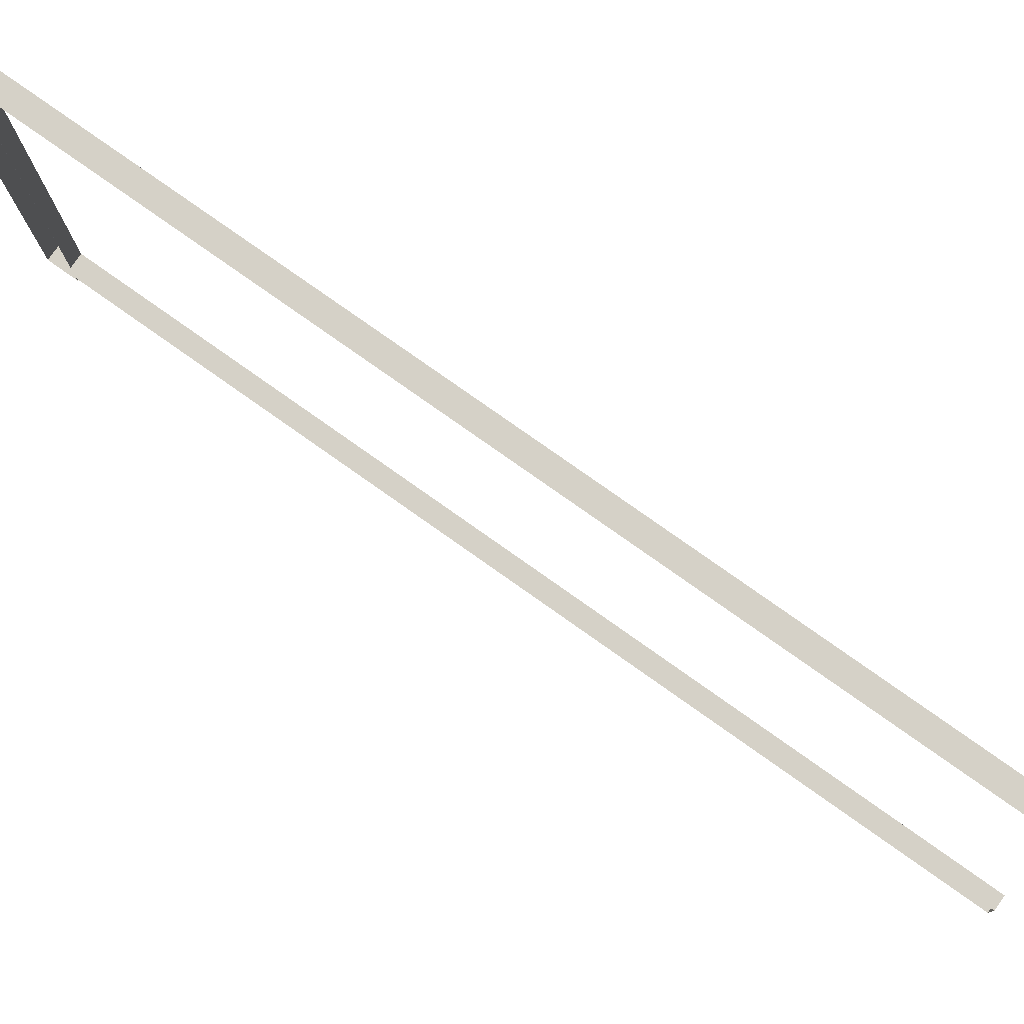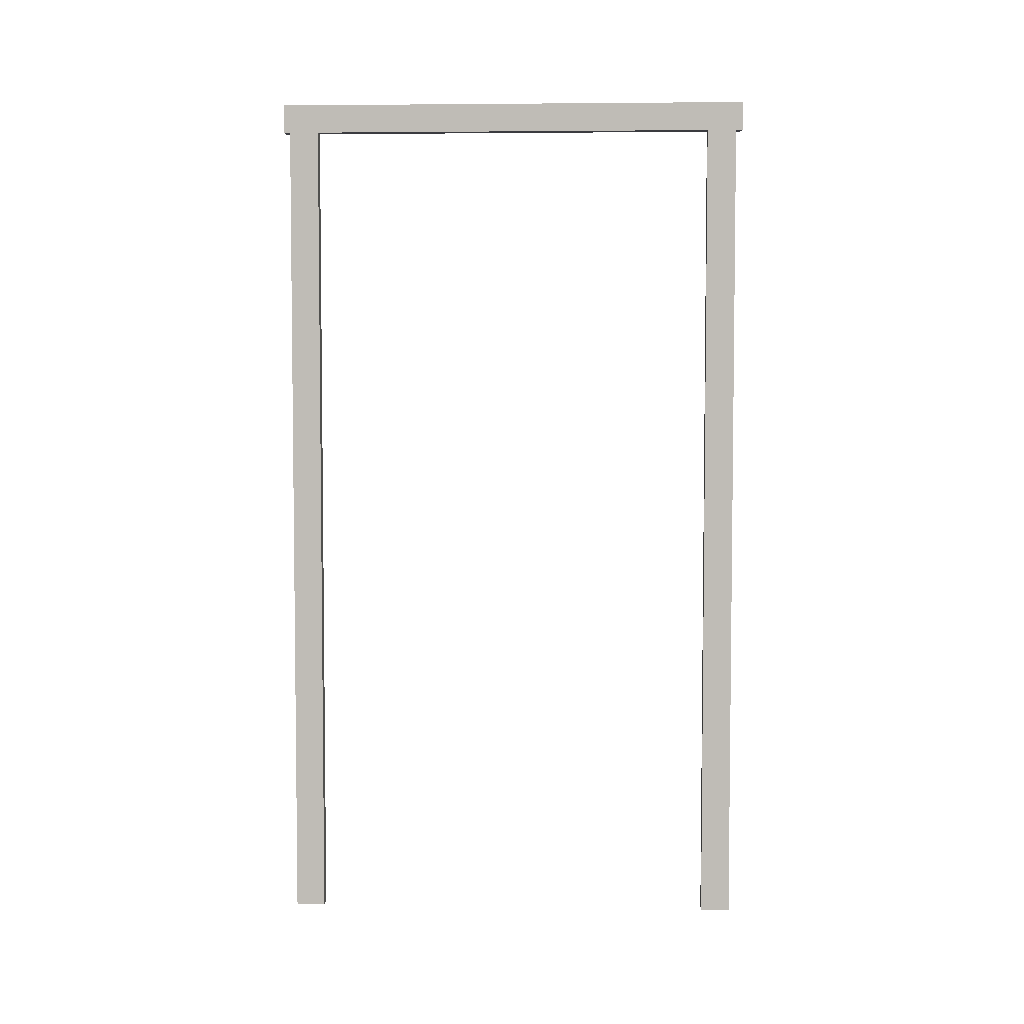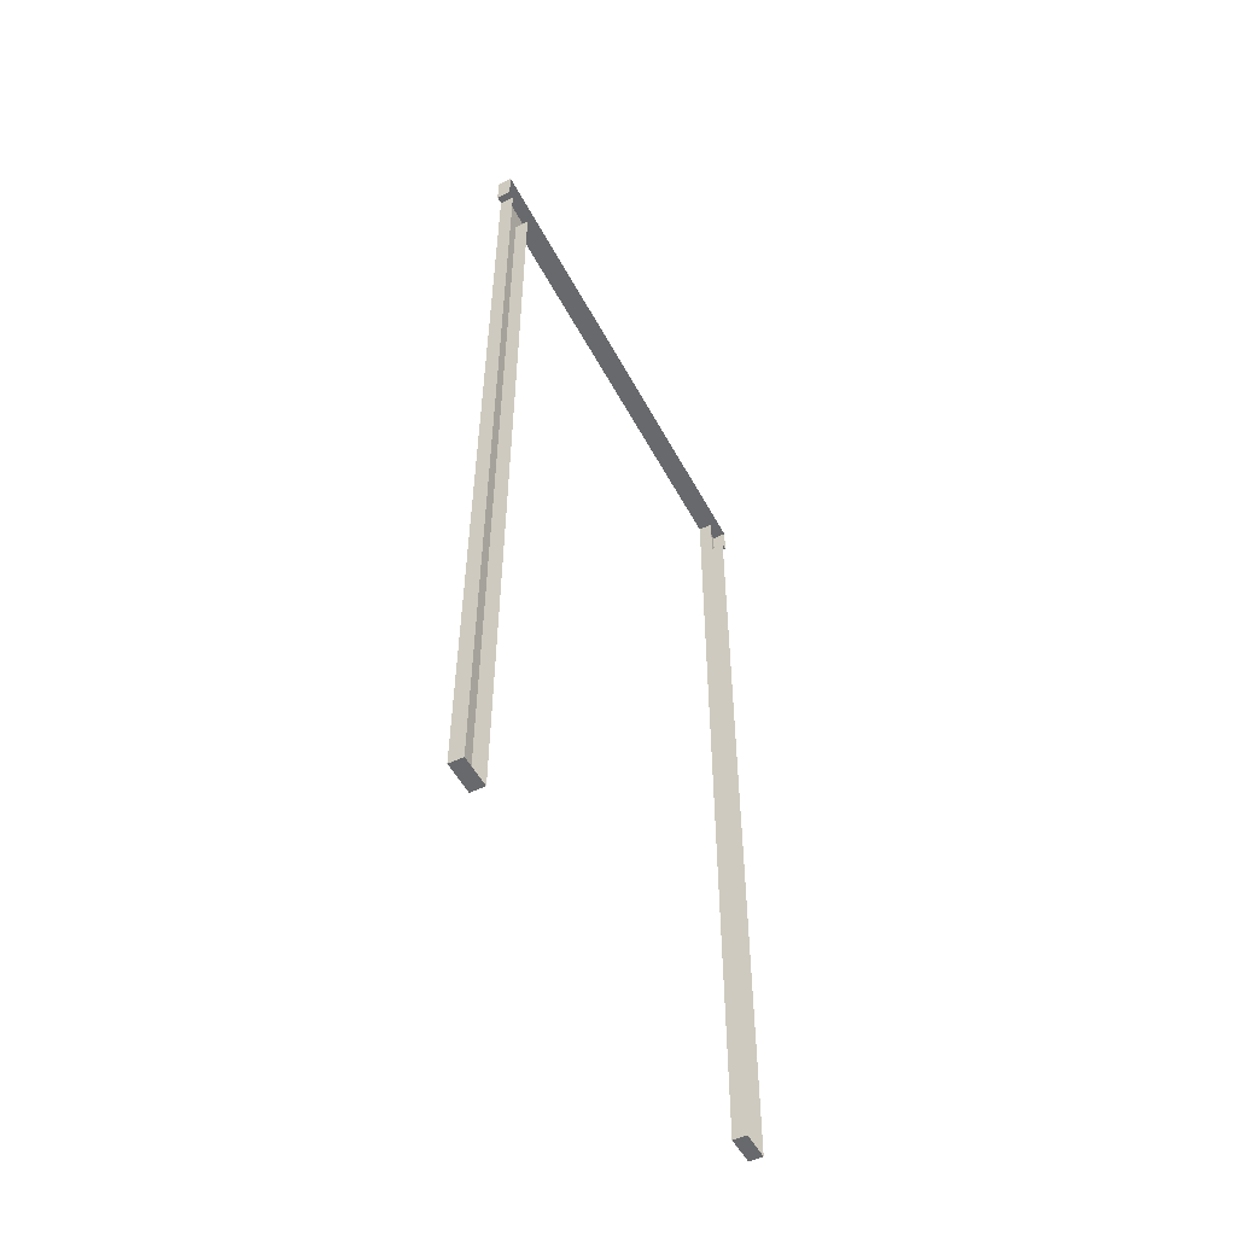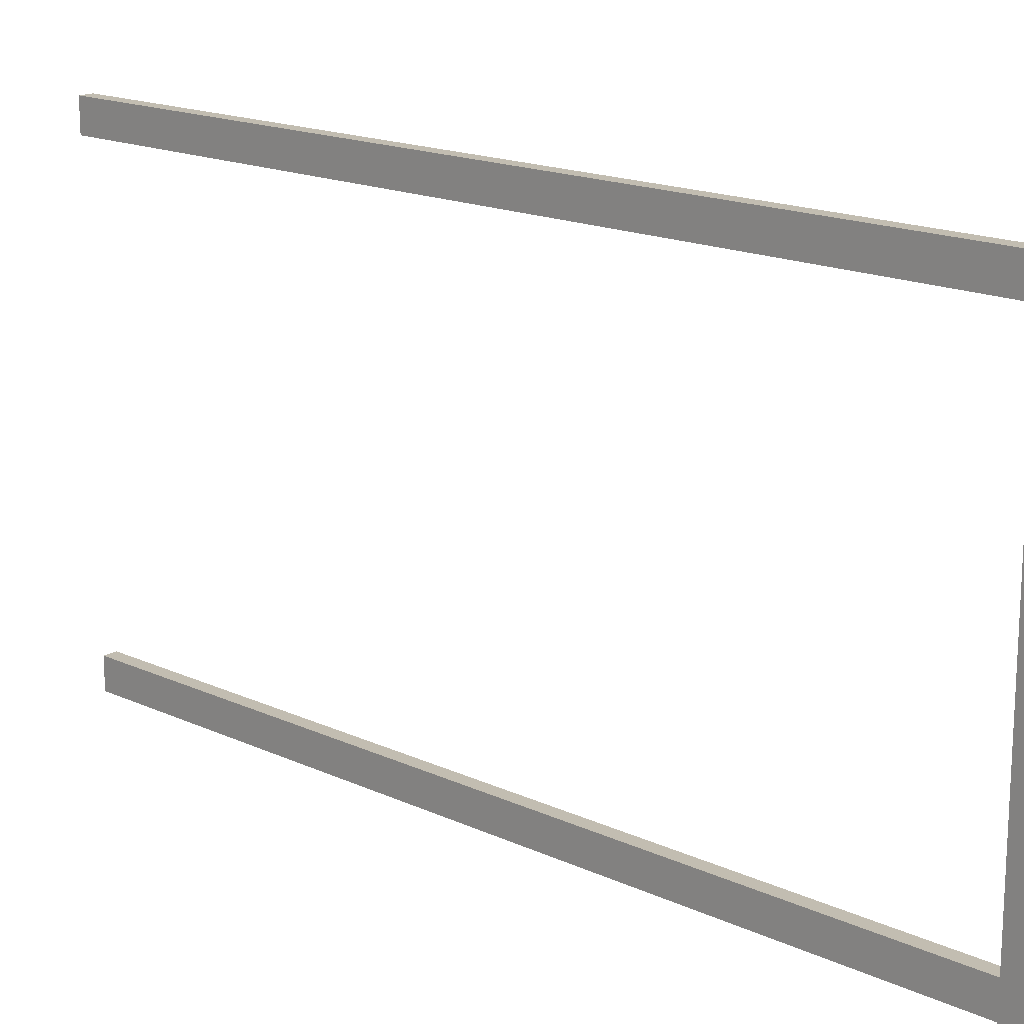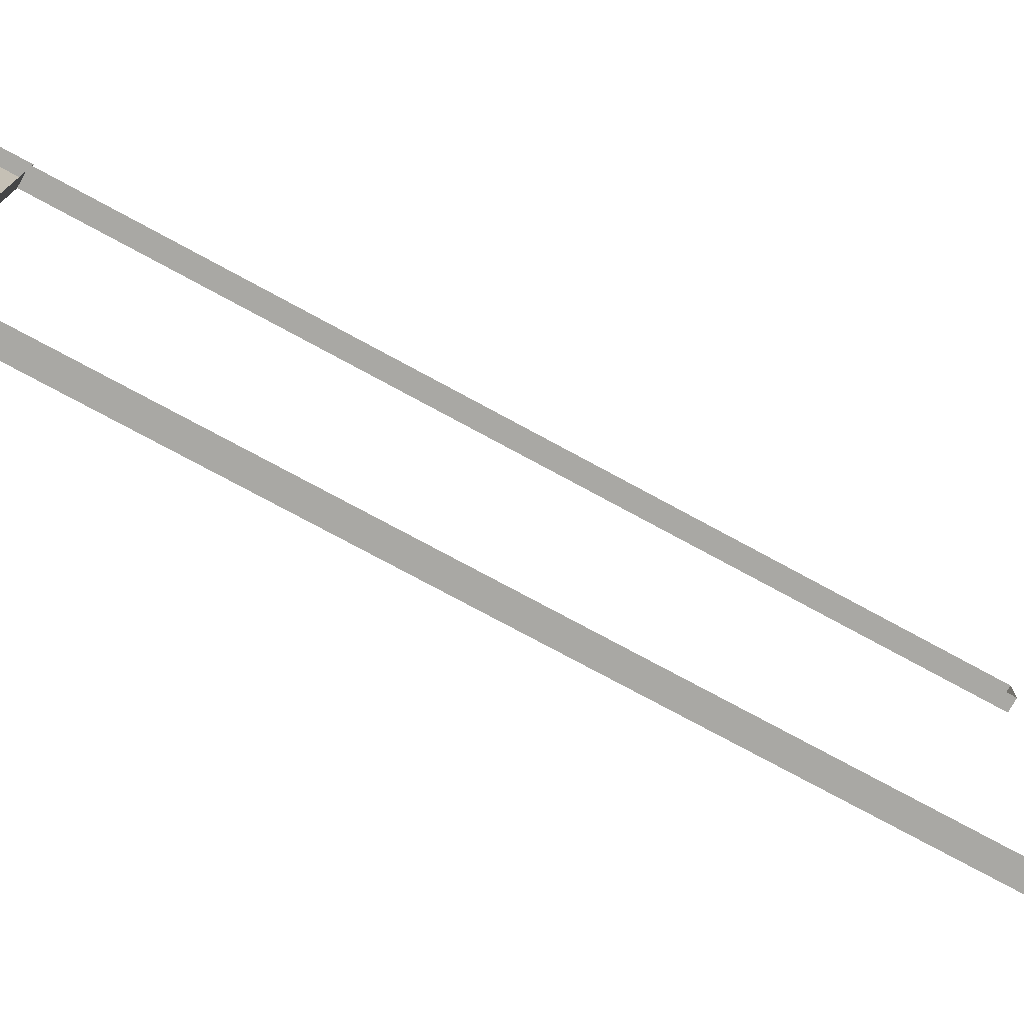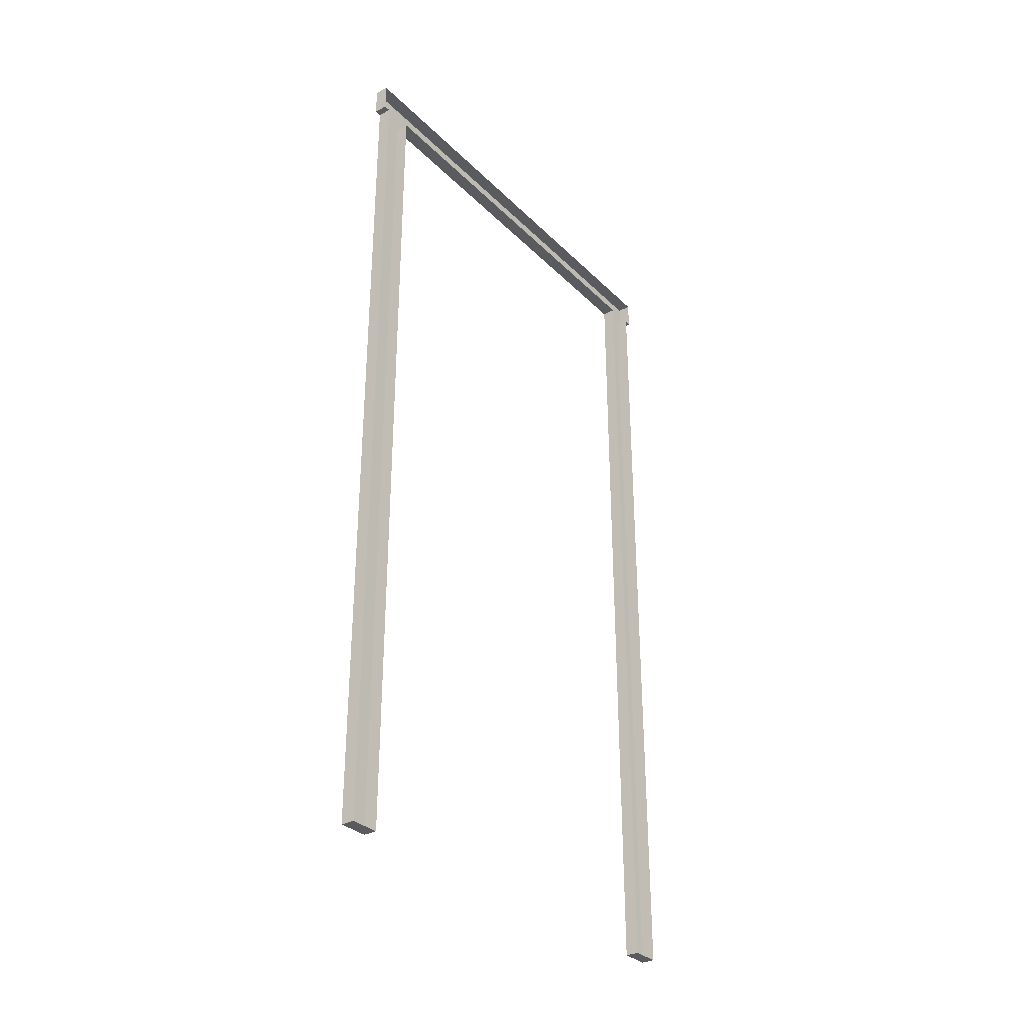
<metadata>
{"format":"obj","ext":"obj","renderer":"f3d","projection":"perspective","resolution":1024,"background":"white","views":[{"elev":79.2,"azim":-54.8,"up":"+Z"},{"elev":4.5,"azim":92.9,"up":"+Y"},{"elev":-52.7,"azim":-152.4,"up":"+Y"},{"elev":16.9,"azim":132.8,"up":"+Z"},{"elev":-75.0,"azim":-118.6,"up":"+Z"},{"elev":-32.0,"azim":-143.2,"up":"+Y"}]}
</metadata>
<code>
v  3 193.1 46.01
v  3 193.1 52.65
v  3 186.7 52.65
v  3 186.7 46.01
v  3 186.7 -46.01
v  3 193.1 -46.01
v  3 0.0005 -46.01
v  3 0.0005 -52.65
v  3 186.7 -52.65
v  3 0.0003 52.65
v  3 0.0003 46.01
v  3 193.1 -52.65
v  0 186.7 52.65
v  0 0.0003 52.65
v  3 193.1 54.15
v  0 193.1 54.15
v  0 186.7 54.15
v  3 186.7 54.15
v  0 193.1 46.01
v  0 193.1 52.65
v  0 193.1 -46.01
v  0 193.1 -52.65
v  3 186.7 -54.15
v  0 186.7 -54.15
v  0 193.1 -54.15
v  3 193.1 -54.15
v  0 0.0005 -52.65
v  0 186.7 -52.65
v  0 0.0005 -46.01
v  0 186.7 -46.01
v  0 186.7 46.01
v  0 0.0003 46.01
g 36x72_single_wood_door_frame
f 1 2 3 4
f 5 6 1 4
f 5 7 8 9
f 4 3 10 11
f 9 12 6 5
f 3 13 14 10
f 15 16 17 18
f 1 19 20 2
f 6 21 19 1
f 12 22 21 6
f 23 24 25 26
f 8 27 28 9
f 7 29 27 8
f 5 30 29 7
f 4 31 30 5
f 11 32 31 4
f 10 14 32 11
f 15 18 3 2
f 16 15 2 20
f 18 17 13 3
f 23 26 12 9
f 24 23 9 28
f 26 25 22 12

</code>
